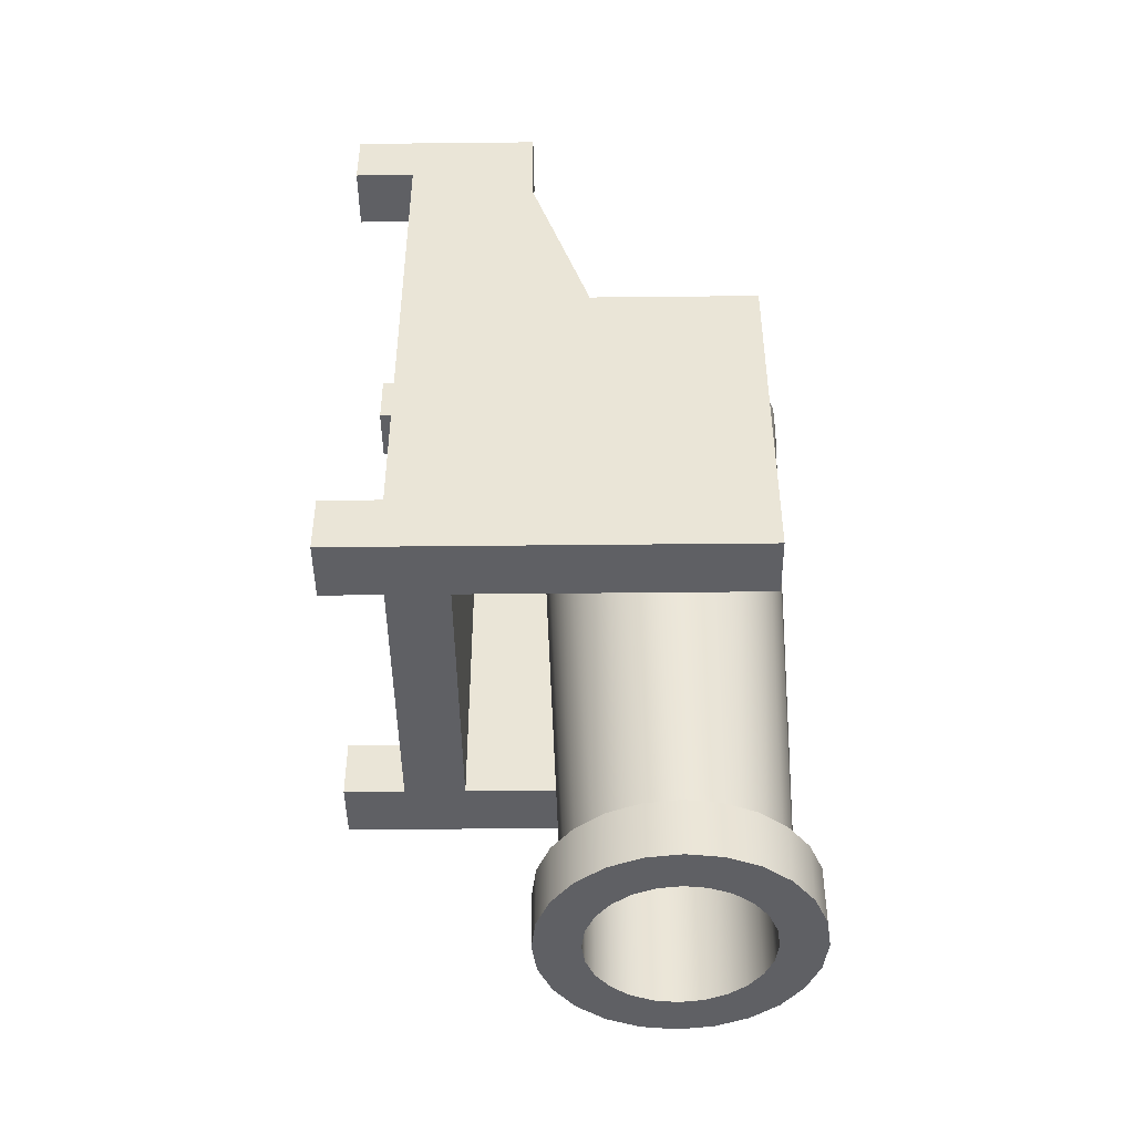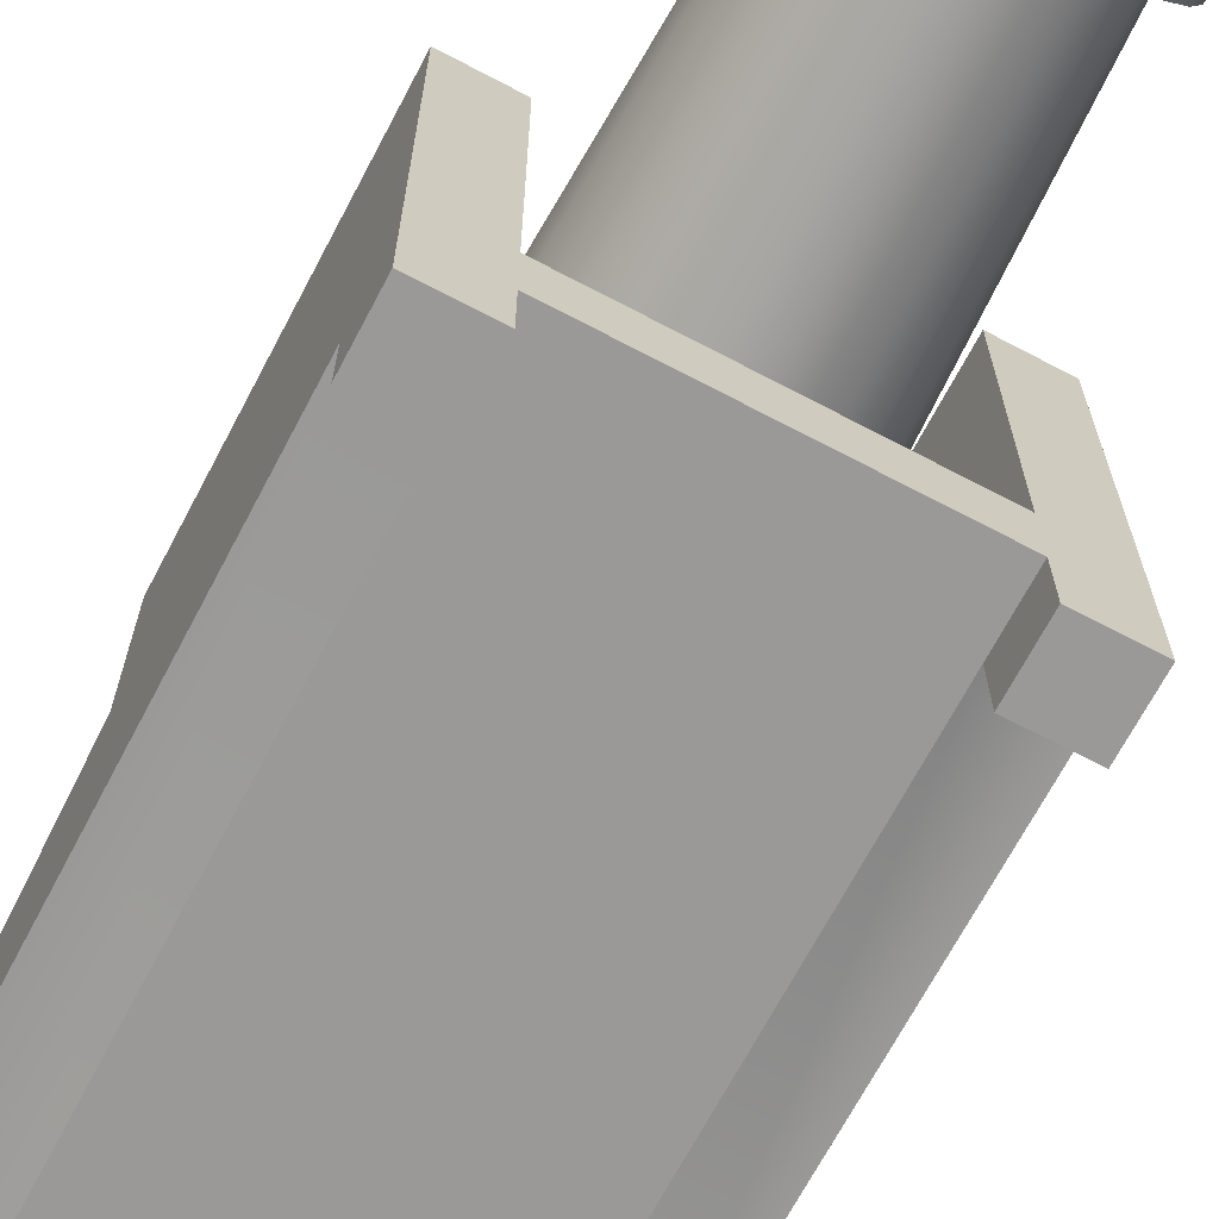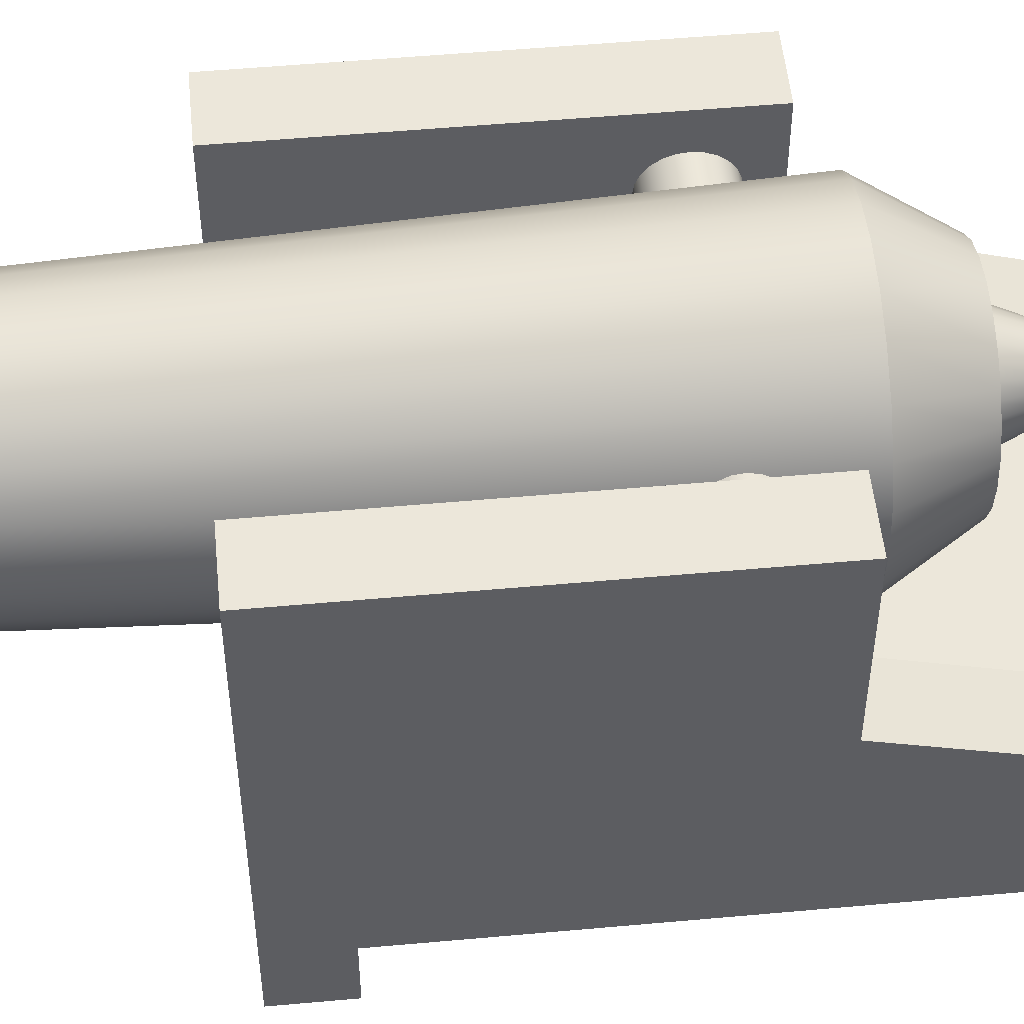
<metadata>
{"format":"obj","ext":"obj","renderer":"f3d","projection":"perspective","resolution":1024,"background":"white","views":[{"elev":-45.3,"azim":90.7,"up":"+Z"},{"elev":-68.9,"azim":152.2,"up":"+Y"},{"elev":52.3,"azim":-95.6,"up":"+Y"}]}
</metadata>
<code>
o cannonLarge
v -17.38 16.45 25.37
v -12.11 16.45 25.37
v -12.11 16.45 17.37
v -17.38 16.45 17.37
v 17.38 1e-06 -29.77
v 17.38 36.34 -29.77
v 17.38 36.34 1.158
v 17.38 5.266 -24.51
v 17.38 21.65 1.158
v 17.38 5.266 20.11
v 17.38 16.45 17.37
v 17.38 16.45 25.37
v 17.38 -1e-06 20.11
v 17.38 -1e-06 25.37
v 17.38 1e-06 -24.51
v 12.11 -1e-06 20.11
v 12.11 5.266 20.11
v 12.11 1e-06 -24.51
v 12.11 5.266 -24.51
v -12.11 1e-06 -29.77
v -12.11 5.266 -29.77
v -12.11 5.266 -24.51
v -12.11 1e-06 -24.51
v 12.11 -1e-06 25.37
v 12.11 5.266 25.37
v -12.11 5.266 20.11
v -12.11 -1e-06 20.11
v -17.38 -1e-06 20.11
v -17.38 5.266 20.11
v -12.11 -1e-06 25.37
v -17.38 -1e-06 25.37
v -17.38 1e-06 -24.51
v -17.38 5.266 -24.51
v 12.11 1e-06 -29.77
v -17.38 21.25 1.158
v -17.38 36.34 1.158
v -17.38 1e-06 -29.77
v -17.38 36.34 -29.77
v 12.11 16.45 25.37
v 12.11 16.45 17.37
v 12.11 10.53 25.37
v -12.11 5.266 25.37
v -12.11 10.53 25.37
v 12.11 5.266 -29.77
v -12.11 10.53 -29.77
v -12.11 36.34 -29.77
v 12.11 10.53 -29.77
v 12.11 36.34 -29.77
v -12.11 36.34 1.158
v 12.11 36.34 1.158
v 12.11 21.65 1.158
v -12.11 32.38 -6.193
v -12.11 32.85 -5.583
v -12.11 31.77 -6.662
v -12.11 31.06 -6.957
v -12.11 30.29 -7.057
v -12.11 33.14 -4.871
v -12.11 33.24 -4.108
v -12.11 33.14 -3.345
v -12.11 32.85 -2.633
v -12.11 32.38 -2.023
v -12.11 31.77 -1.554
v -12.11 31.06 -1.259
v -12.11 30.29 -1.159
v -12.11 29.53 -6.957
v -12.11 21.25 1.158
v -12.11 29.53 -1.259
v -12.11 28.82 -1.554
v -12.11 28.21 -2.023
v -12.11 27.74 -2.633
v -12.11 27.44 -3.345
v -12.11 27.34 -4.108
v -12.11 27.44 -4.871
v -12.11 27.74 -5.583
v -12.11 28.21 -6.193
v -12.11 28.82 -6.662
v 12.11 28.21 -6.193
v 12.11 28.82 -6.662
v 12.11 29.53 -6.957
v 12.11 30.29 -7.057
v 12.11 27.74 -5.583
v 12.11 27.44 -4.871
v 12.11 27.34 -4.108
v 12.11 27.44 -3.345
v 12.11 27.74 -2.633
v 12.11 28.21 -2.023
v 12.11 28.82 -1.554
v 12.11 29.53 -1.259
v 12.11 30.29 -1.159
v 12.11 31.06 -1.259
v 12.11 31.77 -1.554
v 12.11 32.38 -2.023
v 12.11 32.85 -2.633
v 12.11 33.14 -3.345
v 12.11 33.24 -4.108
v 12.11 33.14 -4.871
v 12.11 32.85 -5.583
v 12.11 32.38 -6.193
v 12.11 31.77 -6.662
v 12.11 31.06 -6.957
v -9.578 22.34 -49.68
v -7.82 20.05 -49.68
v -6.256 21.62 -49.68
v -7.662 23.45 -49.68
v -4.424 20.21 -49.68
v -5.53 18.3 -49.68
v -10.68 25.01 -49.68
v -8.546 25.58 -49.68
v -11.06 27.87 -49.68
v -8.847 27.87 -49.68
v -2.29 19.33 -49.68
v -2.862 17.19 -49.68
v -0 19.03 -49.68
v -0 16.81 -49.68
v 2.862 17.19 -49.68
v 2.29 19.33 -49.68
v 5.53 18.3 -49.68
v 4.424 20.21 -49.68
v 7.82 20.05 -49.68
v 6.256 21.62 -49.68
v 9.578 22.34 -49.68
v 7.662 23.45 -49.68
v 10.68 25.01 -49.68
v 8.546 25.58 -49.68
v 11.06 27.87 -49.68
v 8.847 27.87 -49.68
v 10.68 30.74 -49.68
v 8.546 30.16 -49.68
v 7.662 32.3 -49.68
v 9.578 33.4 -49.68
v 6.256 34.13 -49.68
v 7.82 35.69 -49.68
v 4.424 35.54 -49.68
v 5.53 37.45 -49.68
v 2.29 36.42 -49.68
v 2.862 38.56 -49.68
v -0 36.72 -49.68
v -0 38.93 -49.68
v -2.862 38.56 -49.68
v -2.29 36.42 -49.68
v -5.53 37.45 -49.68
v -4.424 35.54 -49.68
v -7.82 35.69 -49.68
v -6.256 34.13 -49.68
v -9.578 33.4 -49.68
v -7.662 32.3 -49.68
v -10.68 30.74 -49.68
v -8.546 30.16 -49.68
v 2.862 38.56 -54.58
v -0 38.93 -54.58
v -2.862 38.56 -54.58
v -5.53 37.45 -54.58
v -2.862 17.19 -54.58
v -5.53 18.3 -54.58
v 11.06 27.87 -54.58
v 10.68 30.74 -54.58
v -7.82 20.05 -54.58
v 5.53 18.3 -54.58
v 2.862 17.19 -54.58
v 10.68 25.01 -54.58
v 5.53 18.3 3.026
v 7.82 20.05 3.026
v 5.213 22.66 9.145
v 3.686 21.49 9.145
v -2.862 17.19 3.026
v -0 16.81 3.026
v -0 20.5 9.145
v -1.908 20.75 9.145
v 7.82 35.69 -54.58
v 5.53 37.45 -54.58
v 7.122 25.97 9.145
v 10.68 25.01 3.026
v 11.06 27.87 3.026
v 7.373 27.87 9.145
v -7.82 35.69 -54.58
v -9.578 33.4 -54.58
v -9.578 22.34 -54.58
v 9.578 22.34 3.026
v 6.385 24.19 9.145
v -10.68 30.74 -54.58
v -11.06 27.87 -54.58
v 2.025 29.9 12.2
v 2.919 30.79 9.145
v 2.064 31.45 9.145
v 1.432 30.35 12.2
v 10.68 30.74 3.026
v 7.122 29.78 9.145
v 9.578 22.34 -54.58
v 2.862 17.19 3.026
v 1.908 20.75 9.145
v 9.578 33.4 3.026
v 6.385 31.56 9.145
v -10.68 30.74 3.026
v -11.06 27.87 3.026
v -7.373 27.87 9.145
v -7.122 29.78 9.145
v 7.82 35.69 3.026
v 5.213 33.09 9.145
v 9.578 33.4 -54.58
v -10.68 25.01 -54.58
v 7.82 20.05 -54.58
v 5.53 37.45 3.026
v 3.686 34.26 9.145
v -3.686 34.26 9.145
v -1.908 34.99 9.145
v -2.862 38.56 3.026
v -5.53 37.45 3.026
v 2.862 38.56 3.026
v 1.908 34.99 9.145
v -0 16.81 -54.58
v -7.82 35.69 3.026
v -9.578 33.4 3.026
v -6.385 31.56 9.145
v -5.213 33.09 9.145
v -3.686 21.49 9.145
v -5.53 18.3 3.026
v -5.213 22.66 9.145
v -7.82 20.05 3.026
v -0 35.25 9.145
v 0 38.93 3.026
v -9.578 22.34 3.026
v -6.385 24.19 9.145
v 2.025 25.85 12.2
v 2.919 24.95 9.145
v 3.575 25.81 9.145
v 2.48 26.44 12.2
v -1.9 20.78 -54.58
v -0 20.53 -54.58
v -3.671 21.52 -54.58
v -5.191 22.68 -54.58
v -6.358 24.2 -54.58
v -7.091 25.97 -54.58
v -7.341 27.87 -54.58
v -7.091 29.77 -54.58
v -6.358 31.54 -54.58
v -5.191 33.06 -54.58
v -3.671 34.23 -54.58
v -1.9 34.96 -54.58
v -0 35.21 -54.58
v 1.9 34.96 -54.58
v 3.671 34.23 -54.58
v 5.191 33.06 -54.58
v 6.358 31.54 -54.58
v 7.091 29.77 -54.58
v 7.341 27.87 -54.58
v 7.091 25.97 -54.58
v 6.358 24.2 -54.58
v 5.191 22.68 -54.58
v 3.671 21.52 -54.58
v 1.9 20.78 -54.58
v 2.064 24.3 9.145
v 1.432 25.39 12.2
v -10.68 25.01 3.026
v -7.122 25.97 9.145
v 2.864 27.87 12.2
v 4.128 27.87 9.145
v 3.987 28.94 9.145
v 2.766 28.61 12.2
v -3.575 25.81 9.145
v -2.919 24.95 9.145
v -2.025 25.85 12.2
v -2.48 26.44 12.2
v -3.575 29.94 9.145
v -3.987 28.94 9.145
v -2.766 28.61 12.2
v -2.48 29.31 12.2
v 3.987 26.8 9.145
v 2.766 27.13 12.2
v -0.7412 30.64 12.2
v 0 30.74 12.2
v -0 32 9.145
v -1.068 31.86 9.145
v -0.7412 25.11 12.2
v 0 25.01 12.2
v 0.7412 25.11 12.2
v -1.432 25.39 12.2
v -2.766 27.13 12.2
v -2.864 27.87 12.2
v 2.48 29.31 12.2
v -2.025 29.9 12.2
v -1.432 30.35 12.2
v 0.7412 30.64 12.2
v 1.068 23.89 9.145
v 3.575 29.94 9.145
v -2.064 31.45 9.145
v -0 23.75 9.145
v -1.068 23.89 9.145
v -4.128 27.87 9.145
v -3.987 26.8 9.145
v -2.919 30.79 9.145
v 1.068 31.86 9.145
v -2.064 24.3 9.145
v 1.9 20.78 -20.14
v -0 20.53 -20.14
v -1.9 20.78 -20.14
v 3.671 21.52 -20.14
v -3.671 21.52 -20.14
v -5.191 22.68 -20.14
v 5.191 22.68 -20.14
v -6.358 24.2 -20.14
v 6.358 24.2 -20.14
v 7.091 25.97 -20.14
v -7.091 25.97 -20.14
v 7.341 27.87 -20.14
v -7.341 27.87 -20.14
v -7.091 29.77 -20.14
v 7.091 29.77 -20.14
v -6.358 31.54 -20.14
v 6.358 31.54 -20.14
v -5.191 33.06 -20.14
v 5.191 33.06 -20.14
v 3.671 34.23 -20.14
v -3.671 34.23 -20.14
v -1.9 34.96 -20.14
v 1.9 34.96 -20.14
v -0 35.21 -20.14
f 1 2 3
f 3 4 1
f 5 6 7
f 7 8 5
f 7 9 8
f 9 10 8
f 9 11 10
f 11 12 10
f 12 13 10
f 12 14 13
f 5 8 15
f 10 13 16
f 16 17 10
f 18 15 8
f 8 19 18
f 20 21 22
f 22 23 20
f 17 16 24
f 24 25 17
f 26 27 28
f 28 29 26
f 27 30 31
f 31 28 27
f 32 23 22
f 22 33 32
f 34 5 15
f 15 18 34
f 29 28 31
f 31 1 29
f 29 1 4
f 29 4 35
f 35 33 29
f 33 35 36
f 37 33 36
f 36 38 37
f 37 32 33
f 39 12 11
f 11 40 39
f 13 14 24
f 24 16 13
f 24 14 12
f 12 25 24
f 12 41 25
f 41 42 25
f 12 39 41
f 42 41 43
f 42 43 1
f 42 1 31
f 31 30 42
f 43 2 1
f 8 10 17
f 17 19 8
f 17 25 19
f 25 42 19
f 42 44 19
f 42 26 44
f 21 44 26
f 26 22 21
f 26 29 22
f 29 33 22
f 37 20 23
f 23 32 37
f 27 26 42
f 42 30 27
f 19 44 34
f 34 18 19
f 20 37 38
f 38 21 20
f 38 45 21
f 45 44 21
f 38 46 45
f 44 45 47
f 44 47 6
f 44 6 5
f 5 34 44
f 47 48 6
f 36 49 46
f 46 38 36
f 50 7 6
f 6 48 50
f 51 9 7
f 7 50 51
f 43 41 47
f 47 45 43
f 52 45 46
f 46 53 52
f 46 49 53
f 52 54 45
f 54 55 45
f 55 56 45
f 49 57 53
f 49 58 57
f 49 59 58
f 49 60 59
f 49 61 60
f 49 62 61
f 49 63 62
f 49 64 63
f 45 56 65
f 64 49 66
f 67 64 66
f 68 67 66
f 69 68 66
f 70 69 66
f 71 70 66
f 72 71 66
f 73 72 66
f 74 73 66
f 75 74 66
f 45 75 66
f 66 43 45
f 45 76 75
f 45 65 76
f 66 3 43
f 3 2 43
f 51 48 47
f 47 41 51
f 51 77 48
f 77 78 48
f 78 79 48
f 79 80 48
f 51 81 77
f 51 82 81
f 51 83 82
f 51 84 83
f 51 85 84
f 51 86 85
f 51 87 86
f 51 88 87
f 51 89 88
f 41 40 51
f 41 39 40
f 89 51 50
f 90 89 50
f 91 90 50
f 92 91 50
f 93 92 50
f 94 93 50
f 95 94 50
f 96 95 50
f 97 96 50
f 97 50 48
f 48 98 97
f 48 99 98
f 48 100 99
f 48 80 100
f 35 66 49
f 49 36 35
f 11 9 51
f 51 40 11
f 3 66 35
f 35 4 3
f 100 55 54
f 54 99 100
f 59 94 95
f 95 58 59
f 78 76 65
f 65 79 78
f 77 75 76
f 76 78 77
f 92 93 60
f 60 61 92
f 95 96 57
f 57 58 95
f 61 62 91
f 91 92 61
f 99 54 52
f 52 98 99
f 70 85 86
f 86 69 70
f 67 68 87
f 87 88 67
f 80 56 55
f 55 100 80
f 63 64 89
f 89 90 63
f 96 97 53
f 53 57 96
f 60 93 94
f 94 59 60
f 97 98 52
f 52 53 97
f 74 81 82
f 82 73 74
f 68 69 86
f 86 87 68
f 83 84 71
f 71 72 83
f 64 67 88
f 88 89 64
f 62 63 90
f 90 91 62
f 77 81 74
f 74 75 77
f 79 65 56
f 56 80 79
f 82 83 72
f 72 73 82
f 84 85 70
f 70 71 84
f 101 102 103
f 103 104 101
f 105 103 102
f 102 106 105
f 107 101 104
f 104 108 107
f 109 107 108
f 108 110 109
f 111 105 106
f 106 112 111
f 113 111 112
f 112 114 113
f 113 114 115
f 115 116 113
f 116 115 117
f 117 118 116
f 118 117 119
f 119 120 118
f 120 119 121
f 121 122 120
f 122 121 123
f 123 124 122
f 124 123 125
f 125 126 124
f 126 125 127
f 127 128 126
f 129 128 127
f 127 130 129
f 131 129 130
f 130 132 131
f 133 131 132
f 132 134 133
f 135 133 134
f 134 136 135
f 137 135 136
f 136 138 137
f 137 138 139
f 139 140 137
f 140 139 141
f 141 142 140
f 142 141 143
f 143 144 142
f 144 143 145
f 145 146 144
f 146 145 147
f 147 148 146
f 110 148 147
f 147 109 110
f 138 136 149
f 149 150 138
f 141 139 151
f 151 152 141
f 153 112 106
f 106 154 153
f 125 155 156
f 156 127 125
f 154 106 102
f 102 157 154
f 139 138 150
f 150 151 139
f 158 117 115
f 115 159 158
f 123 160 155
f 155 125 123
f 161 162 163
f 163 164 161
f 165 166 167
f 167 168 165
f 134 132 169
f 169 170 134
f 171 172 173
f 173 174 171
f 175 176 145
f 145 143 175
f 177 157 102
f 102 101 177
f 162 178 179
f 179 163 162
f 180 181 109
f 109 147 180
f 182 183 184
f 184 185 182
f 174 173 186
f 186 187 174
f 176 180 147
f 147 145 176
f 121 188 160
f 160 123 121
f 166 189 190
f 190 167 166
f 187 186 191
f 191 192 187
f 193 194 195
f 195 196 193
f 191 197 198
f 198 192 191
f 130 199 169
f 169 132 130
f 181 200 107
f 107 109 181
f 119 201 188
f 188 121 119
f 189 161 164
f 164 190 189
f 198 197 202
f 202 203 198
f 143 141 152
f 152 175 143
f 204 205 206
f 206 207 204
f 203 202 208
f 208 209 203
f 159 115 114
f 114 210 159
f 211 212 213
f 213 214 211
f 210 114 112
f 112 153 210
f 179 178 172
f 172 171 179
f 136 134 170
f 170 149 136
f 214 204 207
f 207 211 214
f 156 199 130
f 130 127 156
f 201 119 117
f 117 158 201
f 165 168 215
f 215 216 165
f 216 215 217
f 217 218 216
f 219 220 206
f 206 205 219
f 209 208 220
f 220 219 209
f 221 218 217
f 217 222 221
f 223 224 225
f 225 226 223
f 227 228 157
f 157 177 227
f 177 229 227
f 177 230 229
f 177 200 230
f 200 231 230
f 200 232 231
f 200 181 232
f 181 233 232
f 181 234 233
f 181 180 234
f 180 235 234
f 180 176 235
f 176 236 235
f 176 237 236
f 176 175 237
f 175 238 237
f 175 239 238
f 175 169 239
f 175 170 169
f 175 152 170
f 152 149 170
f 152 151 149
f 151 150 149
f 240 239 169
f 241 240 169
f 241 169 199
f 242 241 199
f 243 242 199
f 243 199 156
f 244 243 156
f 245 244 156
f 245 156 155
f 246 245 155
f 246 155 160
f 247 246 160
f 248 247 160
f 248 160 188
f 249 248 188
f 250 249 188
f 250 188 201
f 228 250 201
f 157 228 201
f 154 157 201
f 154 201 158
f 153 154 158
f 153 158 159
f 159 210 153
f 251 224 223
f 223 252 251
f 200 177 101
f 101 107 200
f 194 253 254
f 254 195 194
f 255 256 257
f 257 258 255
f 259 260 261
f 261 262 259
f 263 264 265
f 265 266 263
f 225 267 268
f 268 226 225
f 269 270 271
f 271 272 269
f 273 274 275
f 275 252 273
f 252 276 273
f 252 223 276
f 223 261 276
f 223 226 261
f 226 262 261
f 226 268 262
f 268 277 262
f 268 255 277
f 255 278 277
f 255 258 278
f 258 265 278
f 258 279 265
f 279 266 265
f 279 182 266
f 182 280 266
f 182 185 280
f 185 281 280
f 185 282 281
f 282 269 281
f 282 270 269
f 268 267 256
f 256 255 268
f 283 251 252
f 252 275 283
f 258 257 284
f 284 279 258
f 281 269 272
f 272 285 281
f 286 274 273
f 273 287 286
f 288 289 277
f 277 278 288
f 290 263 266
f 266 280 290
f 282 291 271
f 271 270 282
f 168 167 190
f 190 164 168
f 164 215 168
f 164 163 215
f 163 217 215
f 163 179 217
f 179 286 217
f 179 283 286
f 179 251 283
f 179 171 251
f 171 224 251
f 171 225 224
f 171 267 225
f 171 174 267
f 174 256 267
f 174 187 256
f 187 257 256
f 187 284 257
f 187 192 284
f 192 183 284
f 192 184 183
f 192 291 184
f 192 198 291
f 198 271 291
f 271 198 214
f 272 271 214
f 272 214 213
f 285 272 213
f 290 285 213
f 263 290 213
f 263 213 196
f 264 263 196
f 264 196 195
f 288 264 195
f 289 288 195
f 289 195 254
f 259 289 254
f 260 259 254
f 292 260 254
f 292 254 222
f 287 292 222
f 286 287 222
f 222 217 286
f 198 203 214
f 203 204 214
f 203 209 204
f 209 205 204
f 209 219 205
f 277 289 259
f 259 262 277
f 286 283 275
f 275 274 286
f 253 221 222
f 222 254 253
f 185 184 291
f 291 282 185
f 287 273 276
f 276 292 287
f 264 288 278
f 278 265 264
f 212 193 196
f 196 213 212
f 284 183 182
f 182 279 284
f 280 281 285
f 285 290 280
f 292 276 261
f 261 260 292
f 293 294 295
f 295 296 293
f 295 297 296
f 297 298 296
f 298 299 296
f 298 300 299
f 300 301 299
f 300 302 301
f 300 303 302
f 303 304 302
f 303 305 304
f 305 306 304
f 306 307 304
f 306 308 307
f 308 309 307
f 308 310 309
f 310 311 309
f 310 312 311
f 310 313 312
f 313 314 312
f 314 315 312
f 314 316 315
f 308 235 236
f 236 310 308
f 294 293 250
f 250 228 294
f 240 315 316
f 316 239 240
f 247 248 299
f 299 301 247
f 295 294 228
f 228 227 295
f 242 311 312
f 312 241 242
f 244 245 304
f 304 307 244
f 146 148 193
f 193 212 146
f 296 299 248
f 248 249 296
f 298 230 231
f 231 300 298
f 207 142 144
f 144 211 207
f 186 128 129
f 129 191 186
f 237 313 310
f 310 236 237
f 116 189 166
f 166 113 116
f 303 232 233
f 233 305 303
f 239 316 314
f 314 238 239
f 309 243 244
f 244 307 309
f 238 314 313
f 313 237 238
f 305 233 234
f 234 306 305
f 302 246 247
f 247 301 302
f 300 231 232
f 232 303 300
f 297 295 227
f 227 229 297
f 298 297 229
f 229 230 298
f 306 234 235
f 235 308 306
f 245 246 302
f 302 304 245
f 108 104 221
f 221 253 108
f 241 312 315
f 315 240 241
f 293 296 249
f 249 250 293
f 242 243 309
f 309 311 242
f 113 166 165
f 165 111 113
f 103 105 216
f 216 218 103
f 202 197 131
f 131 133 202
f 120 162 161
f 161 118 120
f 172 124 126
f 126 173 172
f 211 144 146
f 146 212 211
f 206 140 142
f 142 207 206
f 220 208 135
f 135 137 220
f 110 108 253
f 253 194 110
f 120 122 178
f 178 162 120
f 208 202 133
f 133 135 208
f 178 122 124
f 124 172 178
f 206 220 137
f 137 140 206
f 129 131 197
f 197 191 129
f 173 126 128
f 128 186 173
f 118 161 189
f 189 116 118
f 104 103 218
f 218 221 104
f 105 111 165
f 165 216 105
f 148 110 194
f 194 193 148

</code>
